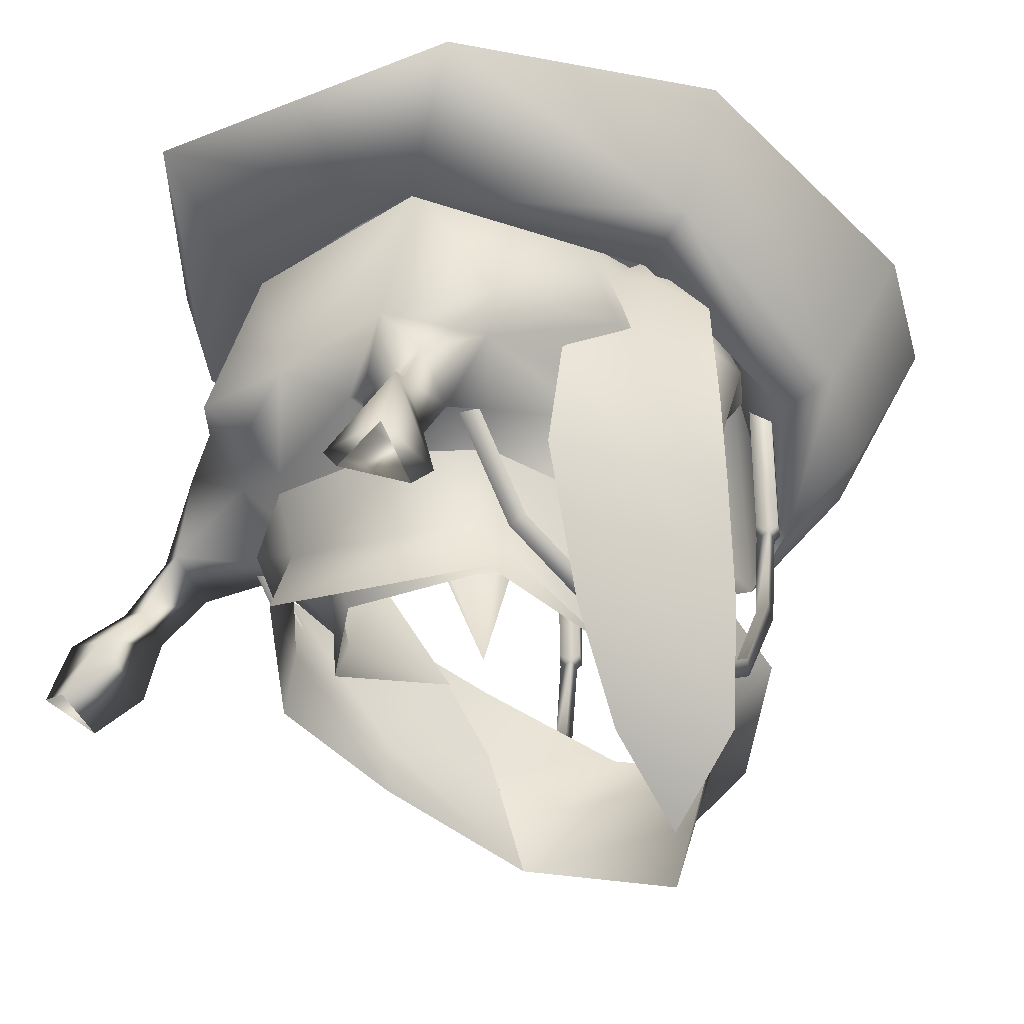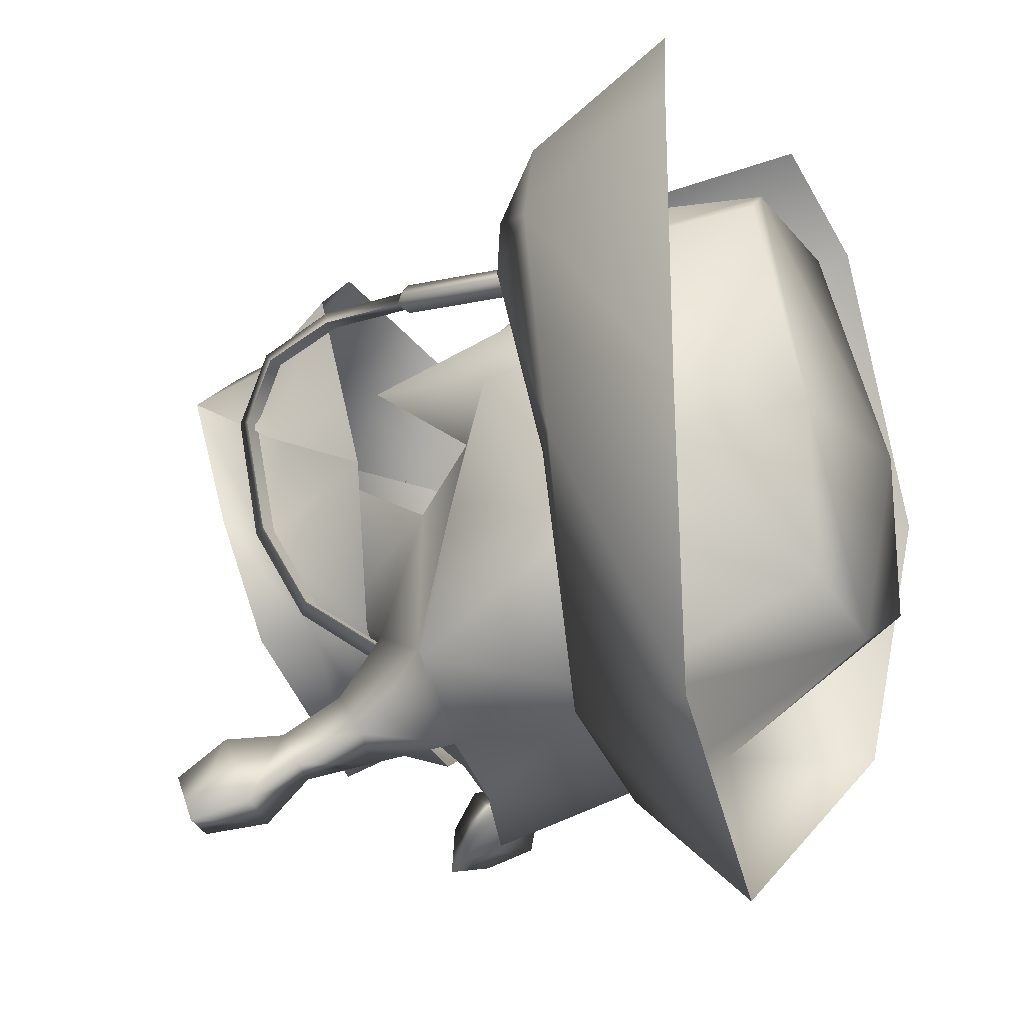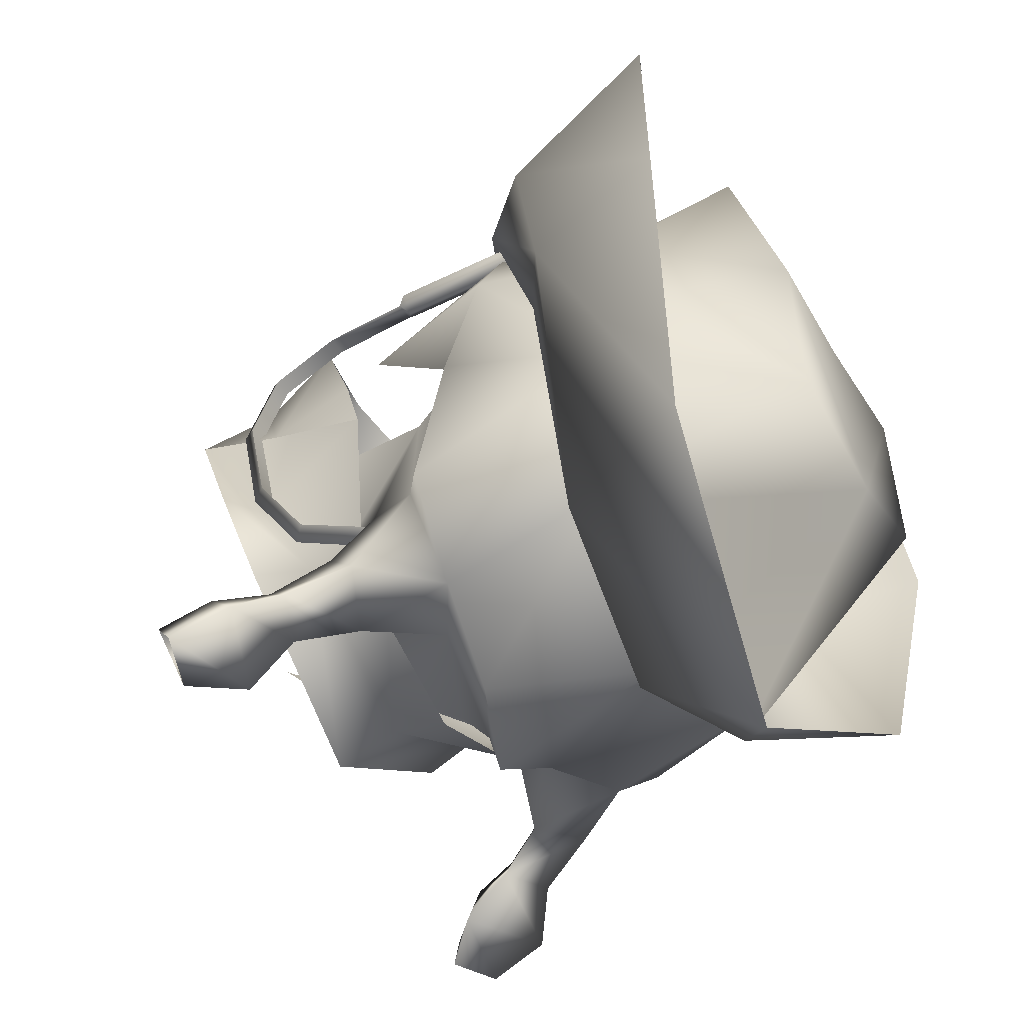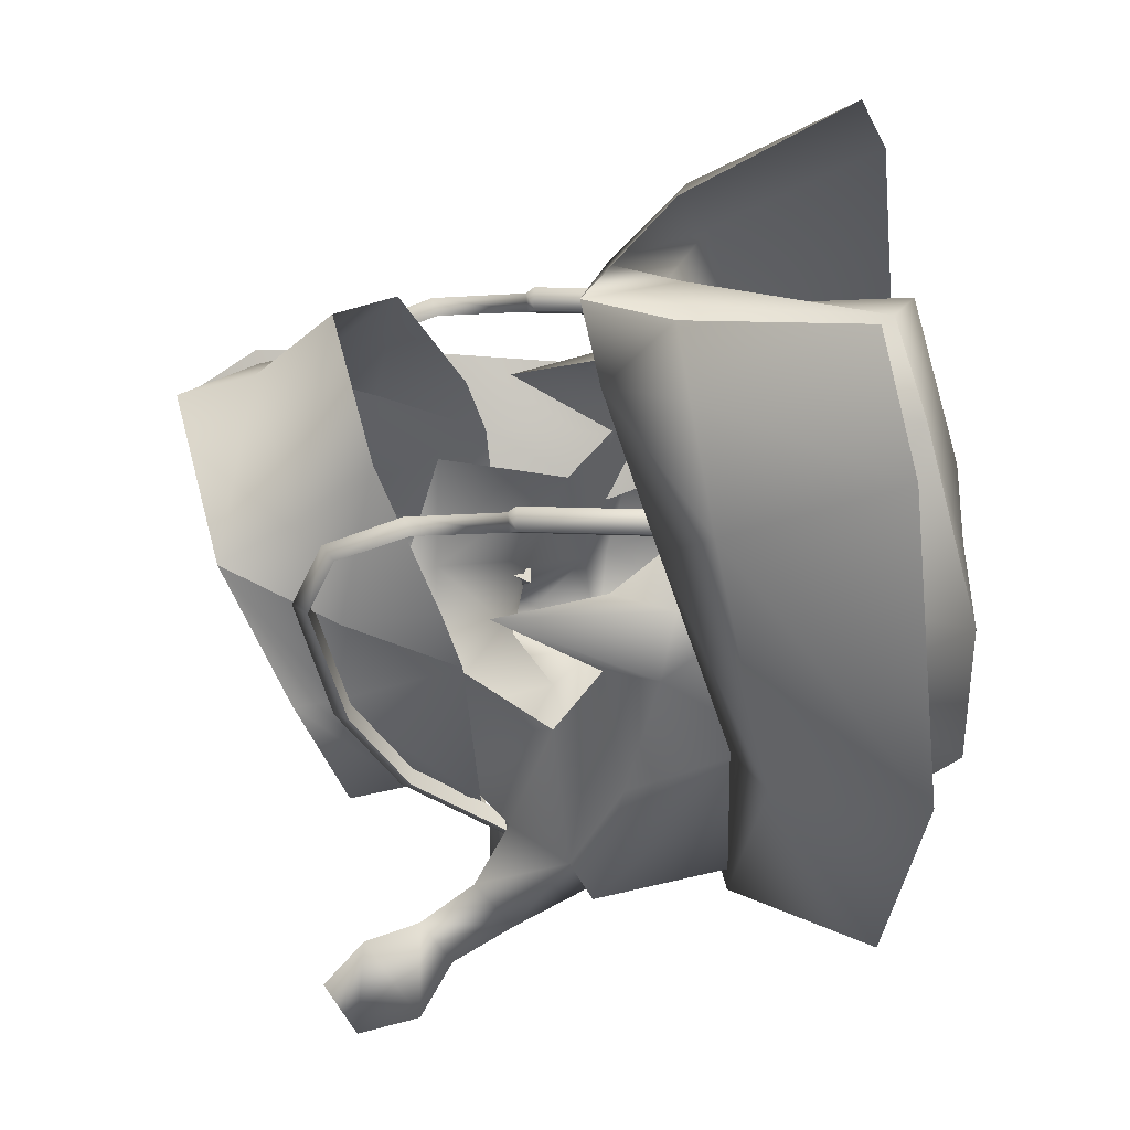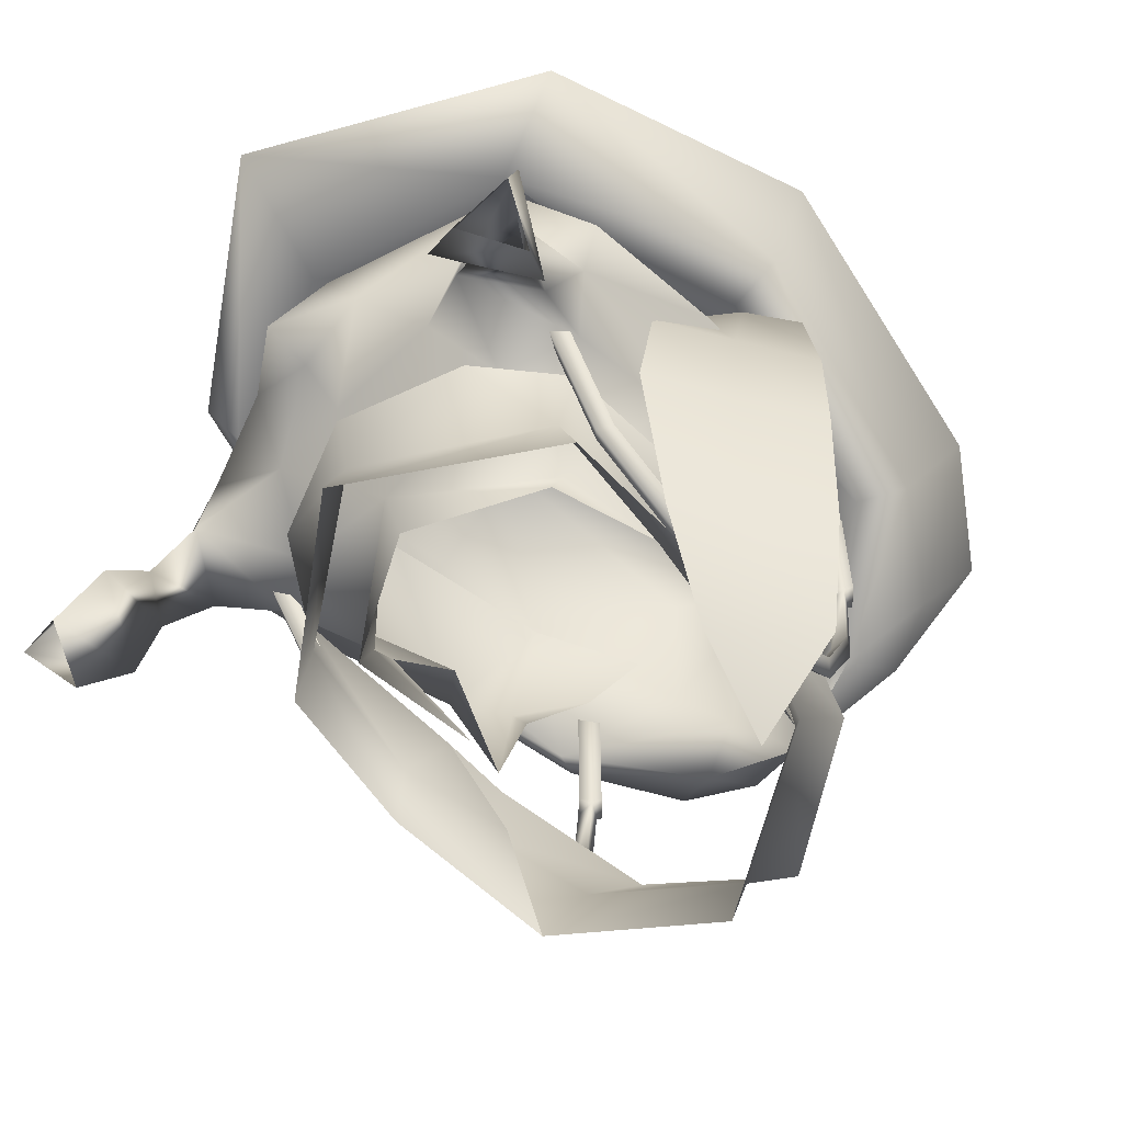
<metadata>
{"format":"obj","ext":"obj","renderer":"f3d","projection":"perspective","resolution":1024,"background":"white","views":[{"elev":-31.9,"azim":-125.5,"up":"+Y"},{"elev":-13.4,"azim":117.7,"up":"+Z"},{"elev":-46.6,"azim":119.4,"up":"+Z"},{"elev":41.3,"azim":92.2,"up":"+Z"},{"elev":-59.4,"azim":-133.8,"up":"+Y"}]}
</metadata>
<code>
g mesh00
v -7.38 55.36 4.322
v -8.765 57.88 4.772
v -7.613 50.86 3.071
v 0 59.94 -13.47
v -2.776 53.72 -13.91
v -7.176 61.42 -10.52
v 2.776 53.72 -13.91
v 4.121 52.72 -11.54
v 0 52.35 -13.79
v 12.38 47.98 -14.66
v 10.68 49.23 -13.16
v 9.832 47.86 -11.76
v 0 51.04 -12.15
v -12.38 47.98 -14.66
v -10.68 49.23 -13.16
v -8.519 48.29 -13.48
v 8.093 51.48 -7.653
v 5.375 50.53 -9.055
v 7.145 50.52 -12.79
v 6.356 58.53 6.91
v 7.38 55.36 4.322
v 8.765 57.88 4.772
v 7.613 50.86 3.071
v 10.44 56.1 -3.076
v 9.272 53.94 -8.557
v 10.59 54.92 -9.161
v 7.293 54.6 -12.24
v 7.749 53.24 -2.551
v 5.688 47.83 -0.02315
v 5.065 47.64 -5.519
v 5.084 46.08 -6.141
v 0 47.72 -9.522
v -7.145 50.52 -12.79
v -5.375 50.53 -9.055
v -8.093 51.48 -7.653
v -6.356 58.53 6.91
v -10.44 56.1 -3.076
v -10.59 54.92 -9.161
v -9.272 53.94 -8.557
v -7.293 54.6 -12.24
v 0 52.88 -15.71
v 4.121 52.72 -11.54
v 7.293 54.6 -12.24
v 9.754 51.66 -11.94
v 9.272 53.94 -8.557
v 9.016 50.07 -10.24
v 8.093 51.48 -7.653
v 7.145 50.52 -12.79
v 4.347 60.31 7.915
v 7.014 62.1 4.409
v 9.885 57.34 2.259
v 7.412 55.15 0.3466
v 7.176 61.42 -10.52
v 7.933 61.92 -2.833
v -7.145 50.52 -12.79
v -8.093 51.48 -7.653
v -9.016 50.07 -10.24
v -9.272 53.94 -8.557
v -9.754 51.66 -11.94
v -7.293 54.6 -12.24
v -4.121 52.72 -11.54
v 0 46.1 -8.714
v -5.084 46.08 -6.141
v -5.065 47.64 -5.519
v -5.688 47.83 -0.02315
v -7.749 53.24 -2.551
v -7.412 55.15 0.3466
v -9.885 57.34 2.259
v -7.014 62.1 4.409
v -4.347 60.31 7.915
v -7.933 61.92 -2.833
v -4.121 52.72 -11.54
v 8.519 48.29 -13.48
v 8.548 46.37 -15.21
v 10.79 45.67 -11.92
v 12.72 45.41 -15.42
v 10.45 44.6 -15.74
v 11.77 44.03 -13.51
v 5.375 50.53 -9.055
v 8.093 51.48 -7.653
v -9.832 47.86 -11.76
v -10.79 45.67 -11.92
v -8.548 46.37 -15.21
v -12.72 45.41 -15.42
v -11.77 44.03 -13.51
v -10.45 44.6 -15.74
v -8.093 51.48 -7.653
v -5.375 50.53 -9.055
v 0 52.35 -13.79
f 1 2 3
f 4 5 6
f 7 8 9
f 10 11 12
f 8 13 9
f 14 15 16
f 17 18 19
f 20 21 22
f 22 21 23
f 24 25 26
f 26 25 27
f 28 29 30
f 30 29 31
f 30 31 32
f 33 34 35
f 2 1 36
f 37 38 39
f 39 38 40
f 5 4 41
f 18 42 19
f 19 42 43
f 19 43 44
f 44 43 45
f 44 45 46
f 46 45 47
f 46 47 48
f 49 20 50
f 50 20 22
f 50 22 51
f 51 22 23
f 51 23 52
f 8 7 27
f 27 7 53
f 27 53 26
f 26 53 54
f 26 54 24
f 55 56 57
f 57 56 58
f 57 58 59
f 59 58 60
f 59 60 33
f 33 60 61
f 33 61 34
f 31 62 32
f 32 62 63
f 32 63 64
f 64 63 65
f 64 65 66
f 67 3 68
f 68 3 2
f 68 2 69
f 69 2 36
f 69 36 70
f 37 71 38
f 38 71 6
f 38 6 40
f 40 6 5
f 40 5 72
f 11 10 73
f 73 10 74
f 73 74 12
f 12 74 75
f 12 75 10
f 10 75 76
f 10 76 74
f 74 76 77
f 74 77 75
f 75 77 78
f 75 78 76
f 13 8 32
f 32 8 79
f 32 79 30
f 30 79 80
f 30 80 28
f 28 80 25
f 28 25 52
f 52 25 24
f 52 24 51
f 51 24 54
f 51 54 50
f 15 14 81
f 81 14 82
f 81 82 16
f 16 82 83
f 16 83 14
f 14 83 84
f 14 84 82
f 82 84 85
f 82 85 83
f 83 85 86
f 83 86 84
f 69 71 68
f 68 71 37
f 68 37 67
f 67 37 39
f 67 39 66
f 66 39 87
f 66 87 64
f 64 87 88
f 64 88 32
f 32 88 72
f 32 72 13
f 13 72 5
f 13 5 89
f 89 5 41
f 89 41 7
f 7 41 4
f 7 4 53
v -5.341 46.51 8.59
v -5.431 43.43 5.78
v 0 44.62 11.52
v -6.526 47.36 -7.2
v -7.366 45.02 -7.144
v -7.713 43.12 -1.74
v 6.526 47.36 -7.2
v 7.291 50.3 -7.04
v 6.627 44.6 -2.4
v 7.352 49.76 0.2715
v 6.48 45.53 2.59
v 6.96 45.1 2
v 5.431 43.43 5.78
v 6.327 40.5 4.32
v 0 41.4 8.48
v 0 38.32 7.48
v -6.326 40.5 4.32
v -6.526 47.36 -7.2
v -6.627 44.6 -2.4
v -6.326 40.5 4.32
v -6.481 45.53 2.59
v -5.431 43.43 5.78
v -5.341 46.51 8.59
v -6.96 45.1 2
v -7.201 49 2.9
v -7.352 49.76 0.2715
v 6.327 40.5 4.32
v 6.627 44.6 -2.4
v 7.713 43.12 -1.74
v 6.526 47.36 -7.2
v 7.366 45.02 -7.144
v 0 45 -12.24
v -6.96 45.1 2
v -5.431 43.43 5.78
v 0 41.4 8.48
v 0 44.62 11.52
v 5.431 43.43 5.78
v 5.341 46.51 8.59
v 6.96 45.1 2
v 7.201 49 2.9
v 7.352 49.76 0.2715
v -7.352 49.76 0.2715
v -6.627 44.6 -2.4
v -7.291 50.3 -7.04
v -6.526 47.36 -7.2
v -4.849 50.24 -10.26
v 0 47.59 -11.36
v 0 50.18 -12.08
v 4.849 50.24 -10.26
v 0 47.59 -11.36
v 6.526 47.36 -7.2
v 7.291 50.3 -7.04
f 90 91 92
f 93 94 95
f 96 97 98
f 98 97 99
f 98 99 100
f 101 102 103
f 103 102 104
f 103 104 105
f 105 104 106
f 107 95 108
f 108 95 109
f 108 109 110
f 111 112 113
f 113 112 114
f 113 114 115
f 100 116 117
f 117 116 118
f 117 118 119
f 119 118 120
f 119 120 121
f 122 106 123
f 123 106 124
f 123 124 125
f 125 124 126
f 125 126 127
f 127 126 128
f 127 128 129
f 129 128 130
f 110 131 132
f 132 131 133
f 132 133 134
f 134 133 135
f 134 135 136
f 136 135 137
f 136 137 138
f 94 93 121
f 121 93 139
f 121 139 140
f 140 139 138
f 140 138 141
v 6.954 45.27 -2.225
v 7.829 47.56 -5.74
v 6.954 47.56 -5.74
v 6.9 43.31 2.914
v 6.492 45.1 5.526
v 6.492 43.95 2.837
v 6.9 44.61 5.93
v 6.492 48 6.846
v 6.492 45.1 5.526
v -7.829 45.27 -2.225
v -6.954 47.56 -5.74
v -7.829 47.56 -5.74
v -6.9 44.61 5.93
v -6.492 43.95 2.837
v -6.492 45.1 5.526
v -7.308 48 6.846
v -6.492 45.1 5.526
v -7.308 45.1 5.526
v -6.9 47.72 7.424
v -6.492 45.1 5.526
v -6.492 48 6.846
v -7.391 47.12 -6.204
v -7.147 51.59 -8.175
v -6.954 47.56 -5.74
v 7.598 51.25 -8.718
v 6.954 47.56 -5.74
v 7.147 51.59 -8.175
v 6.492 48 6.846
v 7.308 45.1 5.526
v 6.492 45.1 5.526
v -6.9 51.99 6.8
v -6.259 57.42 7.44
v -6.259 51.94 7.44
v 12.37 61.47 -0.9428
v 10.63 66.38 -11.54
v 7.874 60.38 -11.39
v 0 65.76 12.06
v -3.917 66.9 10.11
v -3.833 58.92 9.573
v -2.635 57.84 11.53
v -3.937 54.88 11.36
v 0 53.97 12.48
v 2.635 57.84 11.53
v 3.937 54.88 11.36
v 7.829 45.27 -2.225
v 6.492 43.95 2.837
v 7.308 43.95 2.837
v 6.9 43.31 2.914
v 6.492 43.95 2.837
v 7.391 44.65 -2.39
v 6.954 45.27 -2.225
v 7.391 47.12 -6.204
v 6.954 47.56 -5.74
v 7.308 45.1 5.526
v 7.308 43.95 2.837
v 6.492 45.1 5.526
v 6.492 43.95 2.837
v 6.9 44.61 5.93
v 7.308 43.95 2.837
v 7.308 45.1 5.526
v 6.9 47.72 7.424
v 7.308 45.1 5.526
v 7.308 48 6.846
v 6.492 51.64 7.138
v 6.9 51.56 7.77
v 7.308 51.64 7.138
v -6.954 47.56 -5.74
v -7.147 51.59 -8.175
v -7.829 47.56 -5.74
v -8.047 51.59 -8.175
v -7.829 47.56 -5.74
v -7.391 47.12 -6.204
v -7.829 45.27 -2.225
v -7.391 44.65 -2.39
v -7.308 43.95 2.837
v -6.9 43.31 2.914
v -6.954 45.27 -2.225
v -7.308 43.95 2.837
v -6.492 43.95 2.837
v -6.954 47.56 -5.74
v -6.954 45.27 -2.225
v -6.492 43.95 2.837
v -6.492 45.1 5.526
v -6.492 43.95 2.837
v -7.308 45.1 5.526
v -7.308 43.95 2.837
v -6.9 43.31 2.914
v -7.308 45.1 5.526
v -7.308 43.95 2.837
v -6.492 48 6.846
v -7.308 51.64 7.138
v -6.492 51.64 7.138
v -6.9 44.61 5.93
v -7.308 48 6.846
v -7.308 45.1 5.526
v -6.9 51.56 7.77
v -6.492 51.64 7.138
v -7.598 51.25 -8.718
v -7.829 47.56 -5.74
v -8.047 51.59 -8.175
v 3.937 54.88 11.36
v 0 53.97 12.48
v 4.011 57.54 14.51
v -4.011 57.54 14.51
v 0 53.97 12.48
v -3.937 54.88 11.36
v 0 69.41 0.9462
v 5.073 69.54 0.8897
v 3.917 66.9 10.11
v -8.463 57.16 7.296
v -7.4 62.61 4.388
v -10.01 60.07 -1.202
v -7.808 63.41 -0.2196
v -7.874 60.38 -11.39
v -5.073 69.71 -6.156
v 7.874 60.38 -11.39
v 10.63 66.38 -11.54
v 0 64.54 -18.5
v -10.63 66.38 -11.54
v -7.874 60.38 -11.39
v 0 59.31 -14.1
v 7.308 43.95 2.837
v 7.829 45.27 -2.225
v 7.829 47.56 -5.74
v 7.391 47.12 -6.204
v 8.047 51.59 -8.175
v 7.829 47.56 -5.74
v 7.829 47.56 -5.74
v 8.047 51.59 -8.175
v 6.954 47.56 -5.74
v 7.147 51.59 -8.175
v 7.308 48 6.846
v 6.492 51.64 7.138
v 8.463 57.16 7.296
v 6.259 57.42 7.44
v 6.9 51.89 8.08
v 6.9 56.83 8.081
v 7.541 51.94 7.44
v 7.541 57.11 7.44
v 6.9 51.99 6.8
v 6.9 57.7 6.798
v 6.259 51.94 7.44
v -6.9 57.7 6.798
v -7.541 51.94 7.44
v -7.541 57.11 7.44
v -6.9 51.89 8.08
v -6.9 56.83 8.081
v -6.9 51.56 7.77
v -7.308 51.64 7.138
v -6.492 51.64 7.138
v 9.016 50.07 -10.24
v 9.832 47.86 -11.76
v 9.754 51.66 -11.94
v 10.68 49.23 -13.16
v 7.145 50.52 -12.79
v 8.519 48.29 -13.48
v -9.754 51.66 -11.94
v -10.68 49.23 -13.16
v -9.016 50.07 -10.24
v -9.832 47.86 -11.76
v -7.145 50.52 -12.79
v -8.519 48.29 -13.48
v 7.874 60.38 -11.39
v 7.808 63.41 -0.2196
v 10.01 60.07 -1.202
v 7.4 62.61 4.388
v 3.833 58.92 9.573
v 13.71 67.44 -0.1626
v 9.765 59.11 9.184
v 10.63 65.93 12.65
v 6.969 58.1 13.17
v 7.278 64.5 16.91
v -7.874 60.38 -11.39
v -10.63 66.38 -11.54
v -12.37 61.47 -0.9428
v -13.71 67.44 -0.1626
v -9.765 58.93 9.164
v -10.63 65.93 12.65
v -6.969 57.92 13.15
v -7.278 64.5 16.91
v 10.01 60.07 -1.202
v 8.463 57.16 7.296
v -8.463 57.16 7.296
v -10.01 60.07 -1.202
v -5.073 69.54 0.8897
v 0 69.92 -8.038
v 5.073 69.71 -6.156
v 6.9 51.56 7.77
v 6.492 51.64 7.138
v 7.308 51.64 7.138
v 0 59.31 -14.1
f 142 143 144
f 145 146 147
f 148 149 150
f 151 152 153
f 154 155 156
f 157 158 159
f 160 161 162
f 163 164 165
f 166 167 168
f 169 170 171
f 172 173 174
f 175 176 177
f 178 179 180
f 181 182 183
f 184 183 185
f 143 142 186
f 186 142 187
f 186 187 188
f 189 190 191
f 191 190 192
f 191 192 193
f 193 192 194
f 195 196 197
f 197 196 198
f 146 145 199
f 199 145 200
f 199 200 201
f 149 148 202
f 202 148 203
f 202 203 204
f 205 149 206
f 206 149 202
f 206 202 207
f 207 202 204
f 208 209 210
f 210 209 211
f 212 213 214
f 214 213 215
f 214 215 216
f 216 215 217
f 152 151 218
f 218 151 219
f 218 219 220
f 213 221 215
f 215 221 222
f 215 222 217
f 217 222 223
f 224 225 226
f 226 225 227
f 155 154 228
f 228 154 229
f 228 229 230
f 158 157 231
f 231 157 232
f 231 232 233
f 161 160 234
f 234 160 235
f 234 235 236
f 232 235 237
f 237 235 160
f 237 160 238
f 238 160 162
f 164 163 239
f 239 163 240
f 239 240 241
f 183 178 181
f 181 178 180
f 242 243 244
f 245 246 247
f 248 178 249
f 249 178 250
f 251 252 253
f 253 252 254
f 253 254 255
f 255 254 256
f 257 258 259
f 260 261 259
f 259 261 262
f 259 262 257
f 263 189 264
f 264 189 191
f 264 191 265
f 265 191 193
f 167 166 266
f 266 166 267
f 266 267 268
f 269 270 271
f 271 270 272
f 170 169 273
f 273 169 274
f 273 274 207
f 185 275 184
f 276 277 278
f 278 277 279
f 278 279 280
f 280 279 281
f 280 281 282
f 282 281 283
f 173 172 284
f 284 172 285
f 284 285 286
f 286 285 287
f 286 287 288
f 173 288 174
f 174 288 287
f 174 287 289
f 289 287 285
f 289 285 290
f 290 285 172
f 290 172 291
f 291 172 174
f 291 174 289
f 292 293 294
f 294 293 295
f 294 295 296
f 296 295 297
f 296 297 292
f 292 297 293
f 298 299 300
f 300 299 301
f 300 301 302
f 302 301 303
f 302 303 298
f 298 303 299
f 304 305 306
f 306 305 307
f 306 307 275
f 275 307 308
f 275 308 184
f 176 175 309
f 309 175 310
f 309 310 311
f 311 310 312
f 311 312 313
f 314 315 316
f 316 315 317
f 316 317 318
f 318 317 319
f 318 319 320
f 320 319 321
f 177 322 175
f 175 322 323
f 175 323 310
f 310 323 242
f 310 242 312
f 312 242 244
f 312 244 313
f 321 245 320
f 320 245 247
f 320 247 318
f 318 247 324
f 318 324 316
f 316 324 325
f 316 325 314
f 179 178 326
f 326 178 248
f 326 248 327
f 327 248 249
f 327 249 328
f 329 283 330
f 330 283 281
f 330 281 331
f 331 281 279
f 331 279 329
f 329 279 277
f 329 277 283
f 283 277 276
f 283 276 282
f 182 181 251
f 251 181 180
f 251 180 252
f 252 180 179
f 252 179 254
f 254 179 326
f 254 326 256
f 256 326 327
f 256 327 255
f 183 184 178
f 178 184 308
f 178 308 250
f 250 308 307
f 250 307 249
f 249 307 305
f 249 305 328
f 328 305 304
f 328 304 327
f 327 304 332
f 327 332 255
v -12.54 56.86 -0.08525
v -10.74 58.69 -1.346
v -13.37 51.85 -0.472
v -11.31 53.45 -2.707
v -13 48.6 -0.005081
v -10.95 49.48 -2.552
v -11.93 44.05 1.038
v -9.976 44.21 -1.22
v -10.25 39.7 2.095
v -8.691 39.81 0.5555
v -6.5 36.91 2.152
v -12.54 56.86 -0.08525
v -8.466 61.78 0.02992
v -10.74 58.69 -1.346
v -8.937 59.93 -2.054
v -11.31 53.45 -2.707
v -9.261 55.05 -4.942
v -10.95 49.48 -2.552
v -8.908 50.47 -5.439
v -9.976 44.21 -1.22
v -8.018 44.36 -3.479
v -7.128 40.04 -1.09
f 333 334 335
f 335 334 336
f 335 336 337
f 337 336 338
f 337 338 339
f 339 338 340
f 339 340 341
f 341 340 342
f 341 342 343
f 344 345 346
f 346 345 347
f 346 347 348
f 348 347 349
f 348 349 350
f 350 349 351
f 350 351 352
f 352 351 353
f 352 353 342
f 342 353 354
f 342 354 343

</code>
